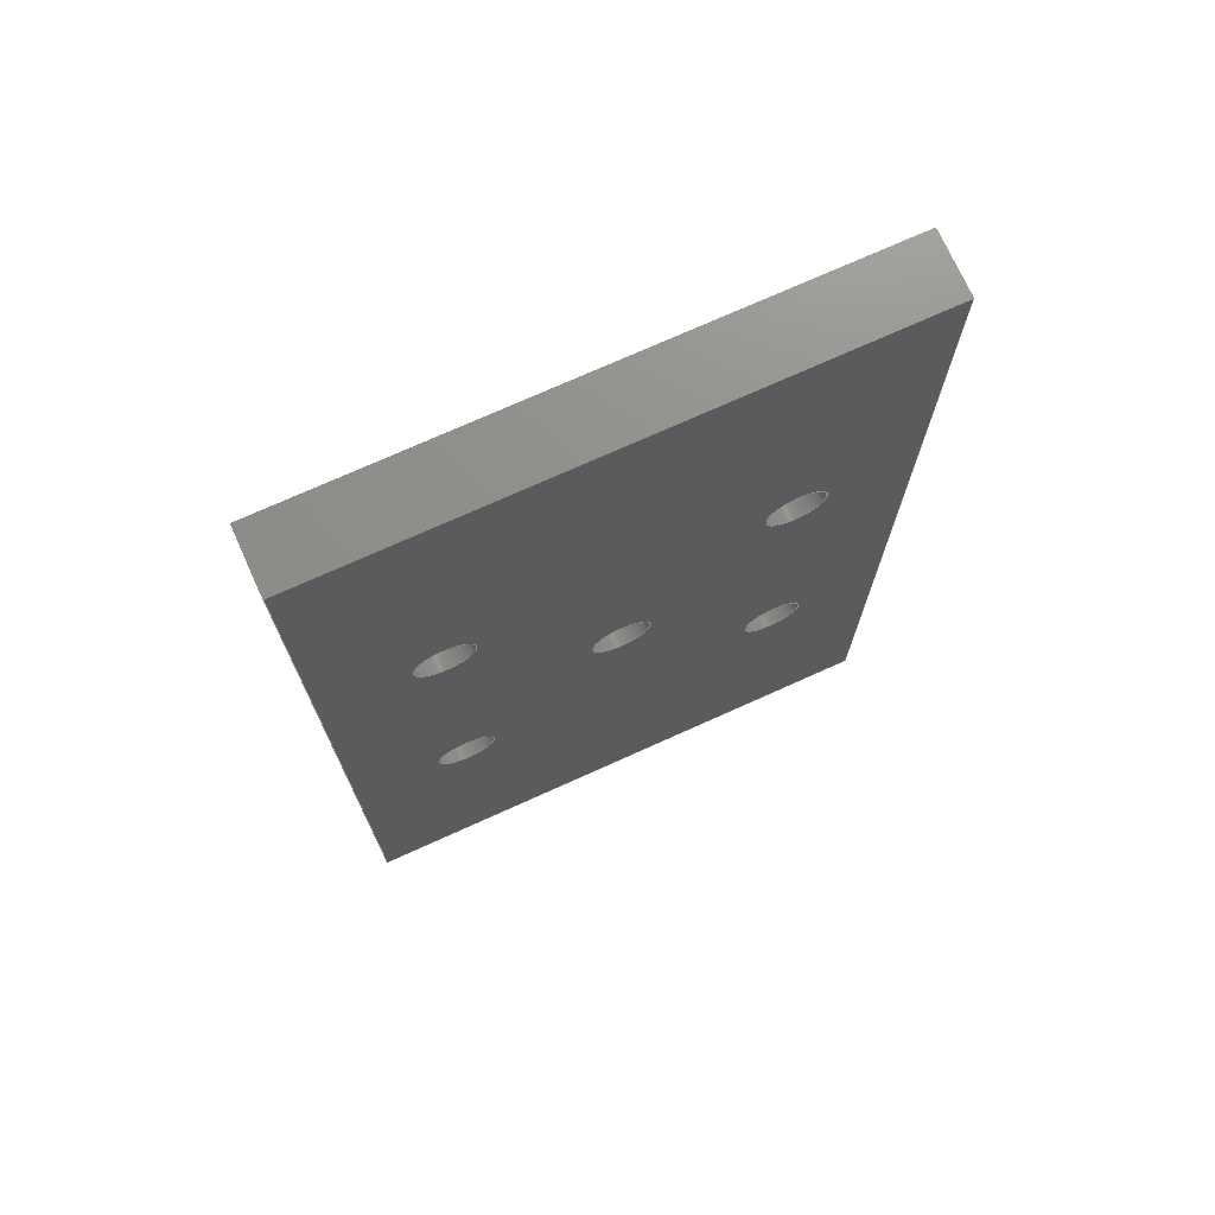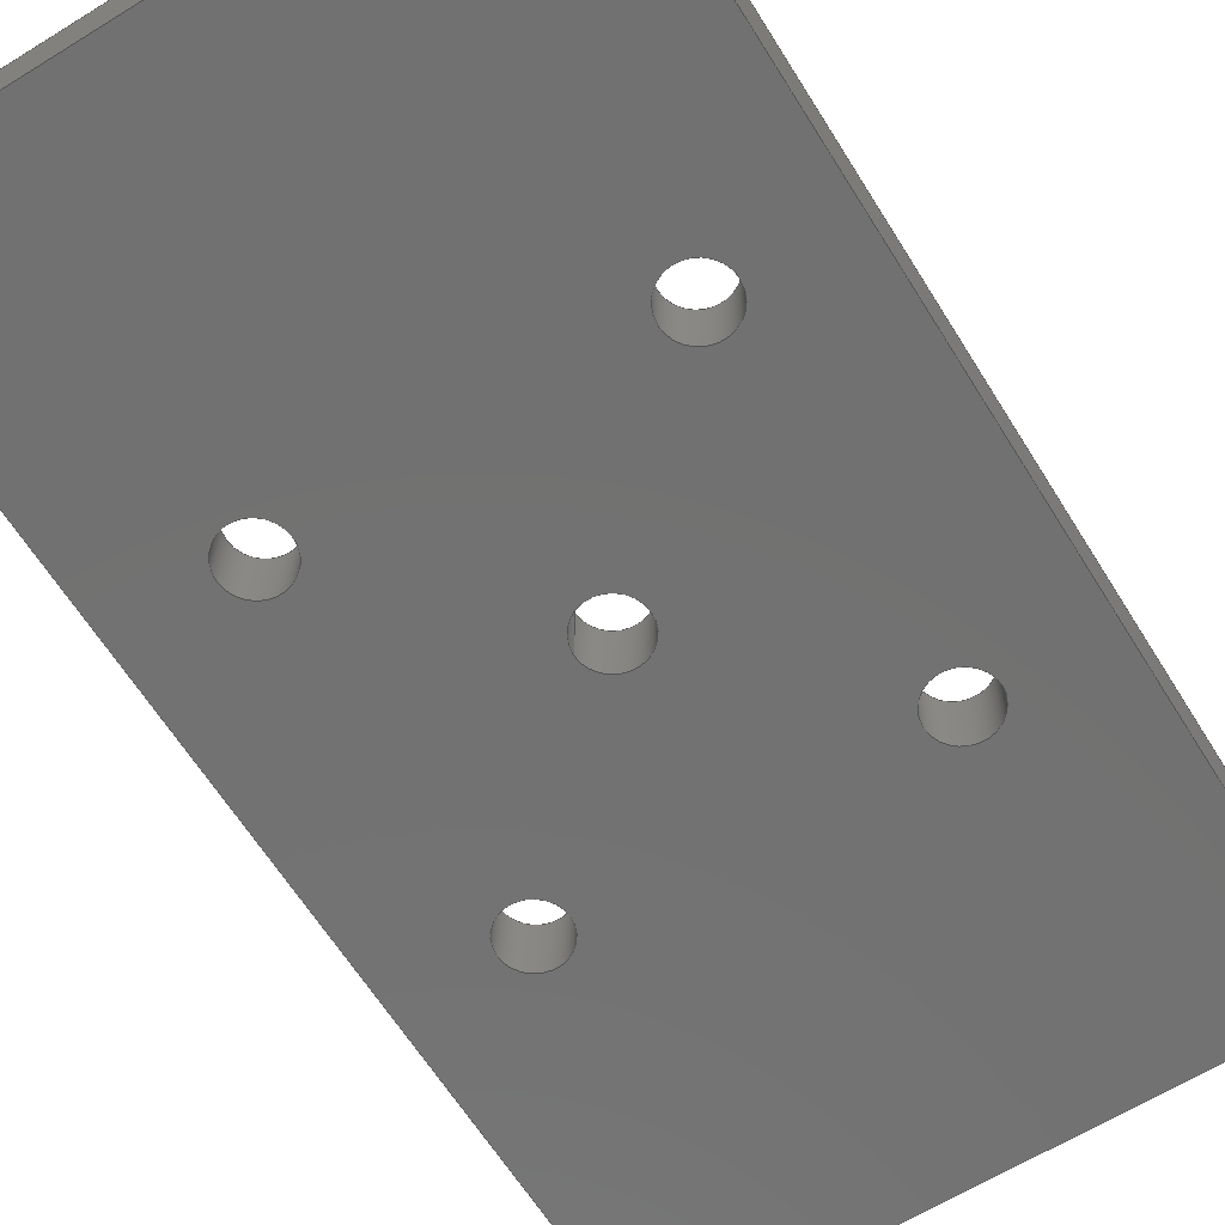
<metadata>
{"format":"step","ext":"stp","renderer":"f3d","projection":"perspective","resolution":1024,"background":"white","views":[{"elev":73.3,"azim":155.7,"up":"+Z"},{"elev":-63.7,"azim":-148.1,"up":"+Y"}]}
</metadata>
<code>
ISO-10303-21;
DATA;
#1=MECHANICAL_DESIGN_GEOMETRIC_PRESENTATION_REPRESENTATION('',(#21,#22,
#23,#24,#25),#379);
#2=SHAPE_REPRESENTATION_RELATIONSHIP('SRR','None',#389,#3);
#3=ADVANCED_BREP_SHAPE_REPRESENTATION('',(#4),#378);
#4=MANIFOLD_SOLID_BREP('Solid1',#217);
#5=FACE_BOUND('',#47,.T.);
#6=FACE_BOUND('',#48,.T.);
#7=FACE_BOUND('',#49,.T.);
#8=FACE_BOUND('',#50,.T.);
#9=FACE_BOUND('',#51,.T.);
#10=FACE_BOUND('',#53,.T.);
#11=FACE_BOUND('',#54,.T.);
#12=FACE_BOUND('',#55,.T.);
#13=FACE_BOUND('',#56,.T.);
#14=FACE_BOUND('',#57,.T.);
#15=PLANE('',#252);
#16=PLANE('',#253);
#17=PLANE('',#254);
#18=PLANE('',#255);
#19=PLANE('',#256);
#20=PLANE('',#257);
#21=STYLED_ITEM('',(#399),#207);
#22=STYLED_ITEM('',(#399),#208);
#23=STYLED_ITEM('',(#399),#209);
#24=STYLED_ITEM('',(#399),#210);
#25=STYLED_ITEM('',(#398),#4);
#26=FACE_OUTER_BOUND('',#37,.T.);
#27=FACE_OUTER_BOUND('',#38,.T.);
#28=FACE_OUTER_BOUND('',#39,.T.);
#29=FACE_OUTER_BOUND('',#40,.T.);
#30=FACE_OUTER_BOUND('',#41,.T.);
#31=FACE_OUTER_BOUND('',#42,.T.);
#32=FACE_OUTER_BOUND('',#43,.T.);
#33=FACE_OUTER_BOUND('',#44,.T.);
#34=FACE_OUTER_BOUND('',#45,.T.);
#35=FACE_OUTER_BOUND('',#46,.T.);
#36=FACE_OUTER_BOUND('',#52,.T.);
#37=EDGE_LOOP('',(#147,#148,#149,#150));
#38=EDGE_LOOP('',(#151,#152,#153,#154));
#39=EDGE_LOOP('',(#155,#156,#157,#158));
#40=EDGE_LOOP('',(#159,#160,#161,#162));
#41=EDGE_LOOP('',(#163,#164,#165,#166));
#42=EDGE_LOOP('',(#167,#168,#169,#170));
#43=EDGE_LOOP('',(#171,#172,#173,#174));
#44=EDGE_LOOP('',(#175,#176,#177,#178));
#45=EDGE_LOOP('',(#179,#180,#181,#182));
#46=EDGE_LOOP('',(#183,#184,#185,#186));
#47=EDGE_LOOP('',(#187));
#48=EDGE_LOOP('',(#188));
#49=EDGE_LOOP('',(#189));
#50=EDGE_LOOP('',(#190));
#51=EDGE_LOOP('',(#191));
#52=EDGE_LOOP('',(#192,#193,#194,#195));
#53=EDGE_LOOP('',(#196));
#54=EDGE_LOOP('',(#197));
#55=EDGE_LOOP('',(#198));
#56=EDGE_LOOP('',(#199));
#57=EDGE_LOOP('',(#200));
#58=LINE('',#324,#75);
#59=LINE('',#330,#76);
#60=LINE('',#336,#77);
#61=LINE('',#342,#78);
#62=LINE('',#348,#79);
#63=LINE('',#353,#80);
#64=LINE('',#355,#81);
#65=LINE('',#357,#82);
#66=LINE('',#358,#83);
#67=LINE('',#361,#84);
#68=LINE('',#363,#85);
#69=LINE('',#364,#86);
#70=LINE('',#367,#87);
#71=LINE('',#369,#88);
#72=LINE('',#370,#89);
#73=LINE('',#372,#90);
#74=LINE('',#373,#91);
#75=VECTOR('',#264,0.059);
#76=VECTOR('',#271,0.059);
#77=VECTOR('',#278,0.059);
#78=VECTOR('',#285,0.059);
#79=VECTOR('',#292,0.059);
#80=VECTOR('',#297,0.3937);
#81=VECTOR('',#298,0.3937);
#82=VECTOR('',#299,0.3937);
#83=VECTOR('',#300,0.3937);
#84=VECTOR('',#303,0.3937);
#85=VECTOR('',#304,0.3937);
#86=VECTOR('',#305,0.3937);
#87=VECTOR('',#308,0.3937);
#88=VECTOR('',#309,0.3937);
#89=VECTOR('',#310,0.3937);
#90=VECTOR('',#313,0.3937);
#91=VECTOR('',#314,0.3937);
#92=CIRCLE('',#238,0.059);
#93=CIRCLE('',#239,0.059);
#94=CIRCLE('',#241,0.059);
#95=CIRCLE('',#242,0.059);
#96=CIRCLE('',#244,0.059);
#97=CIRCLE('',#245,0.059);
#98=CIRCLE('',#247,0.059);
#99=CIRCLE('',#248,0.059);
#100=CIRCLE('',#250,0.059);
#101=CIRCLE('',#251,0.059);
#102=VERTEX_POINT('',#321);
#103=VERTEX_POINT('',#323);
#104=VERTEX_POINT('',#327);
#105=VERTEX_POINT('',#329);
#106=VERTEX_POINT('',#333);
#107=VERTEX_POINT('',#335);
#108=VERTEX_POINT('',#339);
#109=VERTEX_POINT('',#341);
#110=VERTEX_POINT('',#345);
#111=VERTEX_POINT('',#347);
#112=VERTEX_POINT('',#351);
#113=VERTEX_POINT('',#352);
#114=VERTEX_POINT('',#354);
#115=VERTEX_POINT('',#356);
#116=VERTEX_POINT('',#360);
#117=VERTEX_POINT('',#362);
#118=VERTEX_POINT('',#366);
#119=VERTEX_POINT('',#368);
#120=EDGE_CURVE('',#102,#102,#92,.T.);
#121=EDGE_CURVE('',#102,#103,#58,.T.);
#122=EDGE_CURVE('',#103,#103,#93,.T.);
#123=EDGE_CURVE('',#104,#104,#94,.T.);
#124=EDGE_CURVE('',#104,#105,#59,.T.);
#125=EDGE_CURVE('',#105,#105,#95,.T.);
#126=EDGE_CURVE('',#106,#106,#96,.T.);
#127=EDGE_CURVE('',#106,#107,#60,.T.);
#128=EDGE_CURVE('',#107,#107,#97,.T.);
#129=EDGE_CURVE('',#108,#108,#98,.T.);
#130=EDGE_CURVE('',#108,#109,#61,.T.);
#131=EDGE_CURVE('',#109,#109,#99,.T.);
#132=EDGE_CURVE('',#110,#110,#100,.T.);
#133=EDGE_CURVE('',#110,#111,#62,.T.);
#134=EDGE_CURVE('',#111,#111,#101,.T.);
#135=EDGE_CURVE('',#112,#113,#63,.T.);
#136=EDGE_CURVE('',#112,#114,#64,.T.);
#137=EDGE_CURVE('',#115,#114,#65,.T.);
#138=EDGE_CURVE('',#113,#115,#66,.T.);
#139=EDGE_CURVE('',#113,#116,#67,.T.);
#140=EDGE_CURVE('',#117,#115,#68,.T.);
#141=EDGE_CURVE('',#116,#117,#69,.T.);
#142=EDGE_CURVE('',#116,#118,#70,.T.);
#143=EDGE_CURVE('',#119,#117,#71,.T.);
#144=EDGE_CURVE('',#118,#119,#72,.T.);
#145=EDGE_CURVE('',#118,#112,#73,.T.);
#146=EDGE_CURVE('',#114,#119,#74,.T.);
#147=ORIENTED_EDGE('',*,*,#120,.F.);
#148=ORIENTED_EDGE('',*,*,#121,.T.);
#149=ORIENTED_EDGE('',*,*,#122,.F.);
#150=ORIENTED_EDGE('',*,*,#121,.F.);
#151=ORIENTED_EDGE('',*,*,#123,.F.);
#152=ORIENTED_EDGE('',*,*,#124,.T.);
#153=ORIENTED_EDGE('',*,*,#125,.F.);
#154=ORIENTED_EDGE('',*,*,#124,.F.);
#155=ORIENTED_EDGE('',*,*,#126,.F.);
#156=ORIENTED_EDGE('',*,*,#127,.T.);
#157=ORIENTED_EDGE('',*,*,#128,.F.);
#158=ORIENTED_EDGE('',*,*,#127,.F.);
#159=ORIENTED_EDGE('',*,*,#129,.F.);
#160=ORIENTED_EDGE('',*,*,#130,.T.);
#161=ORIENTED_EDGE('',*,*,#131,.F.);
#162=ORIENTED_EDGE('',*,*,#130,.F.);
#163=ORIENTED_EDGE('',*,*,#132,.F.);
#164=ORIENTED_EDGE('',*,*,#133,.T.);
#165=ORIENTED_EDGE('',*,*,#134,.F.);
#166=ORIENTED_EDGE('',*,*,#133,.F.);
#167=ORIENTED_EDGE('',*,*,#135,.F.);
#168=ORIENTED_EDGE('',*,*,#136,.T.);
#169=ORIENTED_EDGE('',*,*,#137,.F.);
#170=ORIENTED_EDGE('',*,*,#138,.F.);
#171=ORIENTED_EDGE('',*,*,#139,.F.);
#172=ORIENTED_EDGE('',*,*,#138,.T.);
#173=ORIENTED_EDGE('',*,*,#140,.F.);
#174=ORIENTED_EDGE('',*,*,#141,.F.);
#175=ORIENTED_EDGE('',*,*,#142,.F.);
#176=ORIENTED_EDGE('',*,*,#141,.T.);
#177=ORIENTED_EDGE('',*,*,#143,.F.);
#178=ORIENTED_EDGE('',*,*,#144,.F.);
#179=ORIENTED_EDGE('',*,*,#145,.F.);
#180=ORIENTED_EDGE('',*,*,#144,.T.);
#181=ORIENTED_EDGE('',*,*,#146,.F.);
#182=ORIENTED_EDGE('',*,*,#136,.F.);
#183=ORIENTED_EDGE('',*,*,#145,.T.);
#184=ORIENTED_EDGE('',*,*,#135,.T.);
#185=ORIENTED_EDGE('',*,*,#139,.T.);
#186=ORIENTED_EDGE('',*,*,#142,.T.);
#187=ORIENTED_EDGE('',*,*,#122,.T.);
#188=ORIENTED_EDGE('',*,*,#125,.T.);
#189=ORIENTED_EDGE('',*,*,#128,.T.);
#190=ORIENTED_EDGE('',*,*,#131,.T.);
#191=ORIENTED_EDGE('',*,*,#134,.T.);
#192=ORIENTED_EDGE('',*,*,#146,.T.);
#193=ORIENTED_EDGE('',*,*,#143,.T.);
#194=ORIENTED_EDGE('',*,*,#140,.T.);
#195=ORIENTED_EDGE('',*,*,#137,.T.);
#196=ORIENTED_EDGE('',*,*,#120,.T.);
#197=ORIENTED_EDGE('',*,*,#123,.T.);
#198=ORIENTED_EDGE('',*,*,#126,.T.);
#199=ORIENTED_EDGE('',*,*,#129,.T.);
#200=ORIENTED_EDGE('',*,*,#132,.T.);
#201=CYLINDRICAL_SURFACE('',#237,0.059);
#202=CYLINDRICAL_SURFACE('',#240,0.059);
#203=CYLINDRICAL_SURFACE('',#243,0.059);
#204=CYLINDRICAL_SURFACE('',#246,0.059);
#205=CYLINDRICAL_SURFACE('',#249,0.059);
#206=ADVANCED_FACE('',(#26),#201,.F.);
#207=ADVANCED_FACE('',(#27),#202,.F.);
#208=ADVANCED_FACE('',(#28),#203,.F.);
#209=ADVANCED_FACE('',(#29),#204,.F.);
#210=ADVANCED_FACE('',(#30),#205,.F.);
#211=ADVANCED_FACE('',(#31),#15,.T.);
#212=ADVANCED_FACE('',(#32),#16,.T.);
#213=ADVANCED_FACE('',(#33),#17,.T.);
#214=ADVANCED_FACE('',(#34),#18,.T.);
#215=ADVANCED_FACE('',(#35,#5,#6,#7,#8,#9),#19,.T.);
#216=ADVANCED_FACE('',(#36,#10,#11,#12,#13,#14),#20,.T.);
#217=CLOSED_SHELL('',(#206,#207,#208,#209,#210,#211,#212,#213,#214,#215,
#216));
#218=DERIVED_UNIT_ELEMENT(#220,1);
#219=DERIVED_UNIT_ELEMENT(#383,-3);
#220=(
MASS_UNIT()
NAMED_UNIT(*)
SI_UNIT($,.GRAM.)
);
#221=DERIVED_UNIT((#218,#219));
#222=MEASURE_REPRESENTATION_ITEM('density measure',
POSITIVE_RATIO_MEASURE(1),#221);
#223=PROPERTY_DEFINITION_REPRESENTATION(#228,#225);
#224=PROPERTY_DEFINITION_REPRESENTATION(#229,#226);
#225=REPRESENTATION('material name',(#227),#378);
#226=REPRESENTATION('density',(#222),#378);
#227=DESCRIPTIVE_REPRESENTATION_ITEM('Generic','Generic');
#228=PROPERTY_DEFINITION('material property','material name',#391);
#229=PROPERTY_DEFINITION('material property','density of part',#391);
#230=DATE_TIME_ROLE('creation_date');
#231=APPLIED_DATE_AND_TIME_ASSIGNMENT(#232,#230,(#391));
#232=DATE_AND_TIME(#233,#234);
#233=CALENDAR_DATE(2021,7,1);
#234=LOCAL_TIME(0,0,0,#235);
#235=COORDINATED_UNIVERSAL_TIME_OFFSET(0,0,.BEHIND.);
#236=AXIS2_PLACEMENT_3D('placement',#319,#258,#259);
#237=AXIS2_PLACEMENT_3D('',#320,#260,#261);
#238=AXIS2_PLACEMENT_3D('',#322,#262,#263);
#239=AXIS2_PLACEMENT_3D('',#325,#265,#266);
#240=AXIS2_PLACEMENT_3D('',#326,#267,#268);
#241=AXIS2_PLACEMENT_3D('',#328,#269,#270);
#242=AXIS2_PLACEMENT_3D('',#331,#272,#273);
#243=AXIS2_PLACEMENT_3D('',#332,#274,#275);
#244=AXIS2_PLACEMENT_3D('',#334,#276,#277);
#245=AXIS2_PLACEMENT_3D('',#337,#279,#280);
#246=AXIS2_PLACEMENT_3D('',#338,#281,#282);
#247=AXIS2_PLACEMENT_3D('',#340,#283,#284);
#248=AXIS2_PLACEMENT_3D('',#343,#286,#287);
#249=AXIS2_PLACEMENT_3D('',#344,#288,#289);
#250=AXIS2_PLACEMENT_3D('',#346,#290,#291);
#251=AXIS2_PLACEMENT_3D('',#349,#293,#294);
#252=AXIS2_PLACEMENT_3D('',#350,#295,#296);
#253=AXIS2_PLACEMENT_3D('',#359,#301,#302);
#254=AXIS2_PLACEMENT_3D('',#365,#306,#307);
#255=AXIS2_PLACEMENT_3D('',#371,#311,#312);
#256=AXIS2_PLACEMENT_3D('',#374,#315,#316);
#257=AXIS2_PLACEMENT_3D('',#375,#317,#318);
#258=DIRECTION('axis',(0,0,1));
#259=DIRECTION('refdir',(1,0,0));
#260=DIRECTION('center_axis',(0,-1,0));
#261=DIRECTION('ref_axis',(-1,0,0));
#262=DIRECTION('center_axis',(0,-1,0));
#263=DIRECTION('ref_axis',(-1,0,0));
#264=DIRECTION('',(0,-1,0));
#265=DIRECTION('center_axis',(0,1,0));
#266=DIRECTION('ref_axis',(-1,0,0));
#267=DIRECTION('center_axis',(0,1,0));
#268=DIRECTION('ref_axis',(1,0,0));
#269=DIRECTION('center_axis',(0,-1,0));
#270=DIRECTION('ref_axis',(1,0,0));
#271=DIRECTION('',(0,-1,0));
#272=DIRECTION('center_axis',(0,1,0));
#273=DIRECTION('ref_axis',(1,0,0));
#274=DIRECTION('center_axis',(0,1,0));
#275=DIRECTION('ref_axis',(1,0,0));
#276=DIRECTION('center_axis',(0,-1,0));
#277=DIRECTION('ref_axis',(1,0,0));
#278=DIRECTION('',(0,-1,0));
#279=DIRECTION('center_axis',(0,1,0));
#280=DIRECTION('ref_axis',(1,0,0));
#281=DIRECTION('center_axis',(0,1,0));
#282=DIRECTION('ref_axis',(1,0,0));
#283=DIRECTION('center_axis',(0,-1,0));
#284=DIRECTION('ref_axis',(1,0,0));
#285=DIRECTION('',(0,-1,0));
#286=DIRECTION('center_axis',(0,1,0));
#287=DIRECTION('ref_axis',(1,0,0));
#288=DIRECTION('center_axis',(0,1,0));
#289=DIRECTION('ref_axis',(1,0,0));
#290=DIRECTION('center_axis',(0,-1,0));
#291=DIRECTION('ref_axis',(1,0,0));
#292=DIRECTION('',(0,-1,0));
#293=DIRECTION('center_axis',(0,1,0));
#294=DIRECTION('ref_axis',(1,0,0));
#295=DIRECTION('center_axis',(-1,0,8.708e-17));
#296=DIRECTION('ref_axis',(8.708e-17,0,1));
#297=DIRECTION('',(-8.708e-17,0,-1));
#298=DIRECTION('',(0,1,0));
#299=DIRECTION('',(8.708e-17,0,1));
#300=DIRECTION('',(0,1,0));
#301=DIRECTION('center_axis',(0,0,-1));
#302=DIRECTION('ref_axis',(-1,0,0));
#303=DIRECTION('',(1,0,0));
#304=DIRECTION('',(-1,0,0));
#305=DIRECTION('',(0,1,0));
#306=DIRECTION('center_axis',(1,0,-1.742e-16));
#307=DIRECTION('ref_axis',(-1.742e-16,0,-1));
#308=DIRECTION('',(1.742e-16,0,1));
#309=DIRECTION('',(-1.742e-16,0,-1));
#310=DIRECTION('',(0,1,0));
#311=DIRECTION('center_axis',(0,0,1));
#312=DIRECTION('ref_axis',(1,0,0));
#313=DIRECTION('',(-1,0,0));
#314=DIRECTION('',(1,0,0));
#315=DIRECTION('center_axis',(0,-1,0));
#316=DIRECTION('ref_axis',(0,0,-1));
#317=DIRECTION('center_axis',(0,1,0));
#318=DIRECTION('ref_axis',(0,0,1));
#319=CARTESIAN_POINT('',(0,0,0));
#320=CARTESIAN_POINT('Origin',(0,0.125,0));
#321=CARTESIAN_POINT('',(0.059,0.125,-7.225e-18));
#322=CARTESIAN_POINT('Origin',(0,0.125,0));
#323=CARTESIAN_POINT('',(0.059,0,-7.225e-18));
#324=CARTESIAN_POINT('',(0.059,0.125,7.225e-18));
#325=CARTESIAN_POINT('Origin',(0,0,0));
#326=CARTESIAN_POINT('Origin',(-0.3315,-2.182,0.3315));
#327=CARTESIAN_POINT('',(-0.3905,0.125,0.3315));
#328=CARTESIAN_POINT('Origin',(-0.3315,0.125,0.3315));
#329=CARTESIAN_POINT('',(-0.3905,0,0.3315));
#330=CARTESIAN_POINT('',(-0.3905,-2.182,0.3315));
#331=CARTESIAN_POINT('Origin',(-0.3315,0,0.3315));
#332=CARTESIAN_POINT('Origin',(0.3315,-2.182,-0.3315));
#333=CARTESIAN_POINT('',(0.2725,0.125,-0.3315));
#334=CARTESIAN_POINT('Origin',(0.3315,0.125,-0.3315));
#335=CARTESIAN_POINT('',(0.2725,0,-0.3315));
#336=CARTESIAN_POINT('',(0.2725,-2.182,-0.3315));
#337=CARTESIAN_POINT('Origin',(0.3315,0,-0.3315));
#338=CARTESIAN_POINT('Origin',(-0.3315,-2.182,-0.3315));
#339=CARTESIAN_POINT('',(-0.3905,0.125,-0.3315));
#340=CARTESIAN_POINT('Origin',(-0.3315,0.125,-0.3315));
#341=CARTESIAN_POINT('',(-0.3905,0,-0.3315));
#342=CARTESIAN_POINT('',(-0.3905,-2.182,-0.3315));
#343=CARTESIAN_POINT('Origin',(-0.3315,0,-0.3315));
#344=CARTESIAN_POINT('Origin',(0.3315,-2.182,0.3315));
#345=CARTESIAN_POINT('',(0.2725,0.125,0.3315));
#346=CARTESIAN_POINT('Origin',(0.3315,0.125,0.3315));
#347=CARTESIAN_POINT('',(0.2725,0,0.3315));
#348=CARTESIAN_POINT('',(0.2725,-2.182,0.3315));
#349=CARTESIAN_POINT('Origin',(0.3315,0,0.3315));
#350=CARTESIAN_POINT('Origin',(-0.565,0,-1.004));
#351=CARTESIAN_POINT('',(-0.565,0,1.004));
#352=CARTESIAN_POINT('',(-0.565,0,-1.004));
#353=CARTESIAN_POINT('',(-0.565,0,1.004));
#354=CARTESIAN_POINT('',(-0.565,0.125,1.004));
#355=CARTESIAN_POINT('',(-0.565,0,1.004));
#356=CARTESIAN_POINT('',(-0.565,0.125,-1.004));
#357=CARTESIAN_POINT('',(-0.565,0.125,1.004));
#358=CARTESIAN_POINT('',(-0.565,0,-1.004));
#359=CARTESIAN_POINT('Origin',(0.565,0,-1.004));
#360=CARTESIAN_POINT('',(0.565,0,-1.004));
#361=CARTESIAN_POINT('',(-0.565,0,-1.004));
#362=CARTESIAN_POINT('',(0.565,0.125,-1.004));
#363=CARTESIAN_POINT('',(-0.565,0.125,-1.004));
#364=CARTESIAN_POINT('',(0.565,0,-1.004));
#365=CARTESIAN_POINT('Origin',(0.565,0,1.004));
#366=CARTESIAN_POINT('',(0.565,0,1.004));
#367=CARTESIAN_POINT('',(0.565,0,-1.004));
#368=CARTESIAN_POINT('',(0.565,0.125,1.004));
#369=CARTESIAN_POINT('',(0.565,0.125,-1.004));
#370=CARTESIAN_POINT('',(0.565,0,1.004));
#371=CARTESIAN_POINT('Origin',(-0.565,0,1.004));
#372=CARTESIAN_POINT('',(0.565,0,1.004));
#373=CARTESIAN_POINT('',(0.565,0.125,1.004));
#374=CARTESIAN_POINT('Origin',(-1.316e-16,0,3.29e-17));
#375=CARTESIAN_POINT('Origin',(-1.748e-16,0.125,0));
#376=UNCERTAINTY_MEASURE_WITH_UNIT(LENGTH_MEASURE(0.0003937),
#381,'DISTANCE_ACCURACY_VALUE',
'Maximum model space distance between geometric entities at asserted c
onnectivities');
#377=UNCERTAINTY_MEASURE_WITH_UNIT(LENGTH_MEASURE(0.0003937),
#381,'DISTANCE_ACCURACY_VALUE',
'Maximum model space distance between geometric entities at asserted c
onnectivities');
#378=(
GEOMETRIC_REPRESENTATION_CONTEXT(3)
GLOBAL_UNCERTAINTY_ASSIGNED_CONTEXT((#376))
GLOBAL_UNIT_ASSIGNED_CONTEXT((#381,#385,#386))
REPRESENTATION_CONTEXT('','3D')
);
#379=(
GEOMETRIC_REPRESENTATION_CONTEXT(3)
GLOBAL_UNCERTAINTY_ASSIGNED_CONTEXT((#377))
GLOBAL_UNIT_ASSIGNED_CONTEXT((#381,#385,#386))
REPRESENTATION_CONTEXT('','3D')
);
#380=DIMENSIONAL_EXPONENTS(1,0,0,0,0,0,0);
#381=(
CONVERSION_BASED_UNIT('inch',#384)
LENGTH_UNIT()
NAMED_UNIT(#380)
);
#382=(
LENGTH_UNIT()
NAMED_UNIT(*)
SI_UNIT(.MILLI.,.METRE.)
);
#383=(
LENGTH_UNIT()
NAMED_UNIT(*)
SI_UNIT(.CENTI.,.METRE.)
);
#384=LENGTH_MEASURE_WITH_UNIT(LENGTH_MEASURE(25.4),#382);
#385=(
NAMED_UNIT(*)
PLANE_ANGLE_UNIT()
SI_UNIT($,.RADIAN.)
);
#386=(
NAMED_UNIT(*)
SI_UNIT($,.STERADIAN.)
SOLID_ANGLE_UNIT()
);
#387=SHAPE_DEFINITION_REPRESENTATION(#388,#389);
#388=PRODUCT_DEFINITION_SHAPE('',$,#391);
#389=SHAPE_REPRESENTATION('',(#236),#378);
#390=PRODUCT_DEFINITION_CONTEXT('part definition',#395,'design');
#391=PRODUCT_DEFINITION('Platform A','Platform A',#392,#390);
#392=PRODUCT_DEFINITION_FORMATION('',$,#397);
#393=PRODUCT_RELATED_PRODUCT_CATEGORY('Platform A','Platform A',(#397));
#394=APPLICATION_PROTOCOL_DEFINITION('international standard',
'automotive_design',2009,#395);
#395=APPLICATION_CONTEXT(
'Core Data for Automotive Mechanical Design Process');
#396=PRODUCT_CONTEXT('part definition',#395,'mechanical');
#397=PRODUCT('Platform A','Platform A',$,(#396));
#398=PRESENTATION_STYLE_ASSIGNMENT((#400));
#399=PRESENTATION_STYLE_ASSIGNMENT((#401));
#400=SURFACE_STYLE_USAGE(.BOTH.,#406);
#401=SURFACE_STYLE_USAGE(.BOTH.,#407);
#402=SURFACE_STYLE_RENDERING_WITH_PROPERTIES($,#414,(#404));
#403=SURFACE_STYLE_RENDERING_WITH_PROPERTIES($,#415,(#405));
#404=SURFACE_STYLE_TRANSPARENT(0);
#405=SURFACE_STYLE_TRANSPARENT(0);
#406=SURFACE_SIDE_STYLE('',(#408,#402));
#407=SURFACE_SIDE_STYLE('',(#409,#403));
#408=SURFACE_STYLE_FILL_AREA(#410);
#409=SURFACE_STYLE_FILL_AREA(#411);
#410=FILL_AREA_STYLE('',(#412));
#411=FILL_AREA_STYLE('',(#413));
#412=FILL_AREA_STYLE_COLOUR('',#414);
#413=FILL_AREA_STYLE_COLOUR('',#415);
#414=COLOUR_RGB('',0.749,0.749,0.749);
#415=COLOUR_RGB('',0.9961,0.9961,1);
ENDSEC;
END-ISO-10303-21;

</code>
